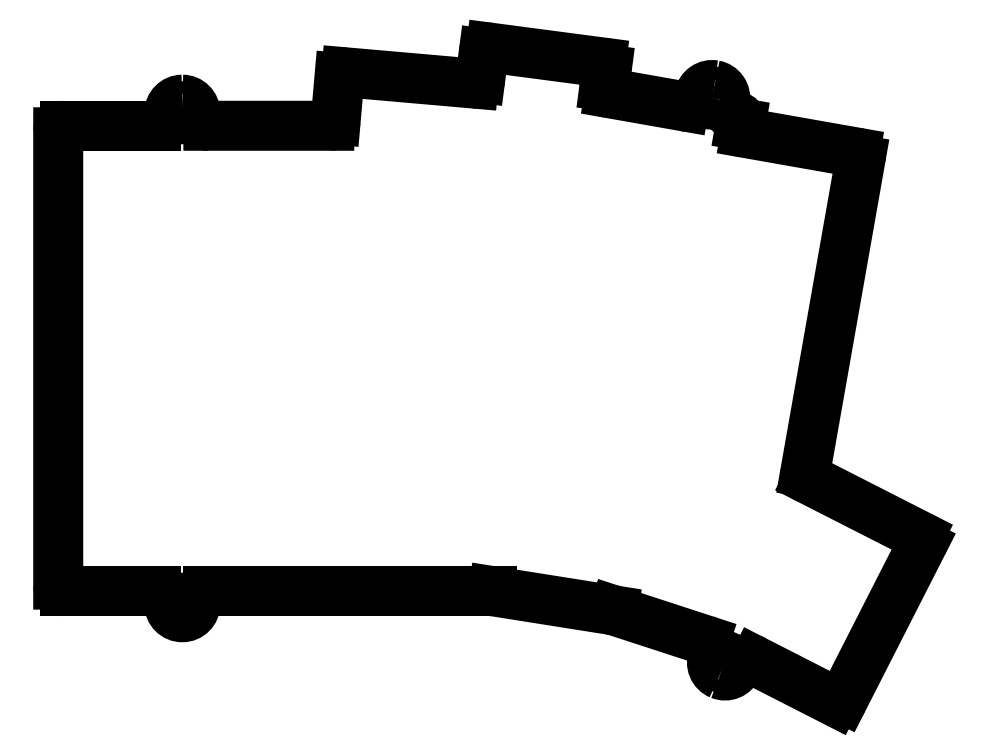
<metadata>
{"format":"dxf","ext":"dxf","renderer":"ezdxf+matplotlib","layout":"modelspace","background":"white","min_lineweight":24,"dpi":150}
</metadata>
<code>
0
SECTION
2
ENTITIES
0
LINE
8
BLACK
10
118.7
20
-101.5
11
131
21
-107.8
0
LINE
8
BLACK
10
96.92
20
-93.74
11
78.5
21
-90.82
0
LINE
8
BLACK
10
111
20
-98.32
11
97.08
21
-93.77
0
LINE
8
BLACK
10
26.8
20
-90.81
11
12.75
21
-90.81
0
LINE
8
BLACK
10
78.34
20
-90.81
11
34.8
21
-90.81
0
LINE
8
BLACK
10
11.75
20
-20.37
11
11.75
21
-89.81
0
ARC
8
BLACK
10
78.34
20
-91.81
40
1
50
80.97
51
89.97
0
ARC
8
BLACK
10
96.77
20
-94.72
40
0.9999
50
72
51
81
0
ARC
8
BLACK
10
114.1
20
-101.7
40
2
50
-112.5
51
-22.53
0
ARC
8
BLACK
10
114.1
20
-101.7
40
2
50
157.5
51
247.5
0
ARC
8
BLACK
10
117.8
20
-103.3
40
2
50
62.97
51
157.5
0
ARC
8
BLACK
10
110.4
20
-100.2
40
1.999
50
-22.43
51
72.04
0
CIRCLE
8
BLACK
10
114.1
20
-101.7
40
1
0
LINE
8
BLACK
10
26.8
20
-19.37
11
17.27
21
-19.37
0
LINE
8
BLACK
10
53.35
20
-19.37
11
34.8
21
-19.37
0
LINE
8
BLACK
10
107.8
20
-16.39
11
96.42
21
-14.38
0
LINE
8
BLACK
10
134.1
20
-23.43
11
117.3
21
-20.47
0
CIRCLE
8
BLACK
10
112.1
20
-15.12
40
1
0
ARC
8
BLACK
10
116.1
20
-15.81
40
2
50
170
51
260
0
ARC
8
BLACK
10
115.5
20
-18.77
40
1
50
-10.02
51
79.98
0
LINE
8
BLACK
10
116.5
20
-19.31
11
116.5
21
-18.94
0
ARC
8
BLACK
10
108.2
20
-14.42
40
2
50
-100
51
-9.991
0
ARC
8
BLACK
10
112.1
20
-15.12
40
2
50
79.98
51
170
0
ARC
8
BLACK
10
112.1
20
-15.12
40
2
50
-10.02
51
80.01
0
LINE
8
BLACK
10
12.75
20
-19.37
11
17.27
21
-19.37
0
ARC
8
BLACK
10
34.8
20
-17.37
40
2
50
180
51
270
0
ARC
8
BLACK
10
26.8
20
-17.37
40
2
50
-90
51
-0
0
ARC
8
BLACK
10
30.8
20
-17.37
40
2
50
-0
51
90
0
ARC
8
BLACK
10
30.8
20
-17.37
40
2
50
90
51
180
0
CIRCLE
8
BLACK
10
30.8
20
-17.37
40
1
0
ARC
8
BLACK
10
26.8
20
-92.81
40
2
50
-0
51
90
0
ARC
8
BLACK
10
34.8
20
-92.81
40
2
50
90
51
180
0
ARC
8
BLACK
10
30.8
20
-92.81
40
2
50
180
51
360
0
CIRCLE
8
BLACK
10
30.8
20
-92.81
40
1
0
LINE
8
BLACK
10
54.35
20
-18.45
11
54.91
21
-12
0
LINE
8
BLACK
10
75.48
20
-12.88
11
55.98
21
-11.17
0
LINE
8
BLACK
10
76.56
20
-12.01
11
77.05
21
-8.255
0
LINE
8
BLACK
10
78.17
20
-7.395
11
95.08
21
-9.62
0
LINE
8
BLACK
10
95.61
20
-13.26
11
95.94
21
-10.74
0
LINE
8
BLACK
10
126.4
20
-72.57
11
134.9
21
-24.59
0
LINE
8
BLACK
10
126.9
20
-73.64
11
143.9
21
-82.29
0
LINE
8
BLACK
10
132.3
20
-107.3
11
144.4
21
-83.64
0
ARC
8
BLACK
10
131.4
20
-106.9
40
1
50
-117
51
-26.97
0
ARC
8
BLACK
10
143.5
20
-83.18
40
1
50
-27
51
63.03
0
ARC
8
BLACK
10
12.75
20
-89.81
40
1
50
180
51
270
0
ARC
8
BLACK
10
12.75
20
-20.37
40
1
50
90
51
180
0
ARC
8
BLACK
10
127.4
20
-72.75
40
1
50
170
51
243
0
ARC
8
BLACK
10
117.5
20
-19.49
40
1
50
170
51
260
0
ARC
8
BLACK
10
133.9
20
-24.42
40
1
50
-10.02
51
79.98
0
ARC
8
BLACK
10
96.6
20
-13.39
40
0.9996
50
172.5
51
260
0
ARC
8
BLACK
10
94.95
20
-10.61
40
1
50
-7.466
51
82.5
0
ARC
8
BLACK
10
78.04
20
-8.386
40
0.9996
50
82.47
51
172.5
0
ARC
8
BLACK
10
75.57
20
-11.88
40
0.9998
50
-94.99
51
-7.482
0
ARC
8
BLACK
10
55.9
20
-12.17
40
0.9998
50
85.01
51
170
0
ARC
8
BLACK
10
53.35
20
-18.37
40
1
50
-90
51
-4.979
0
ENDSEC
0
EOF

</code>
